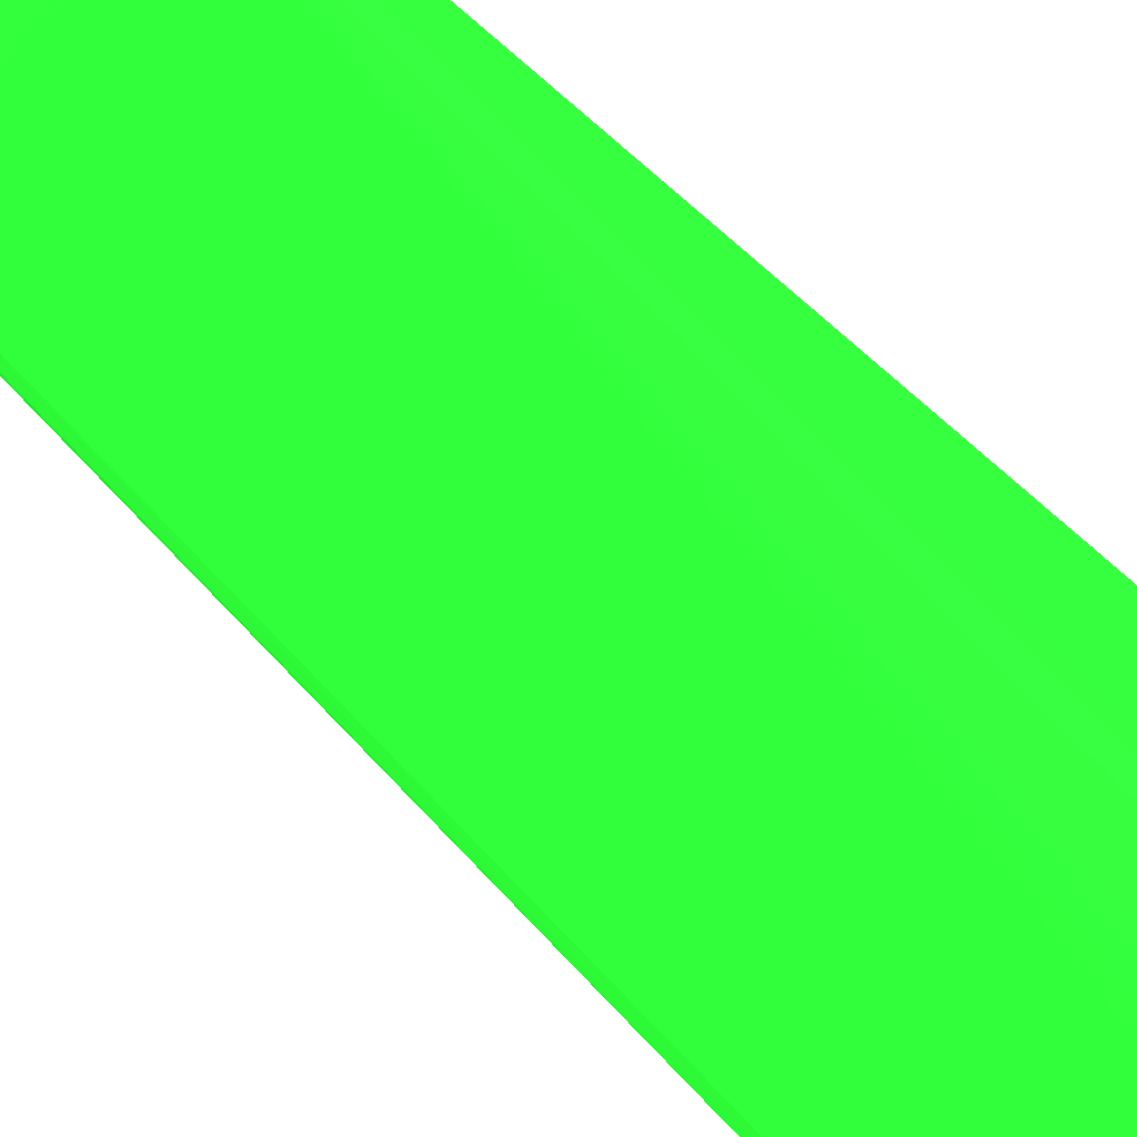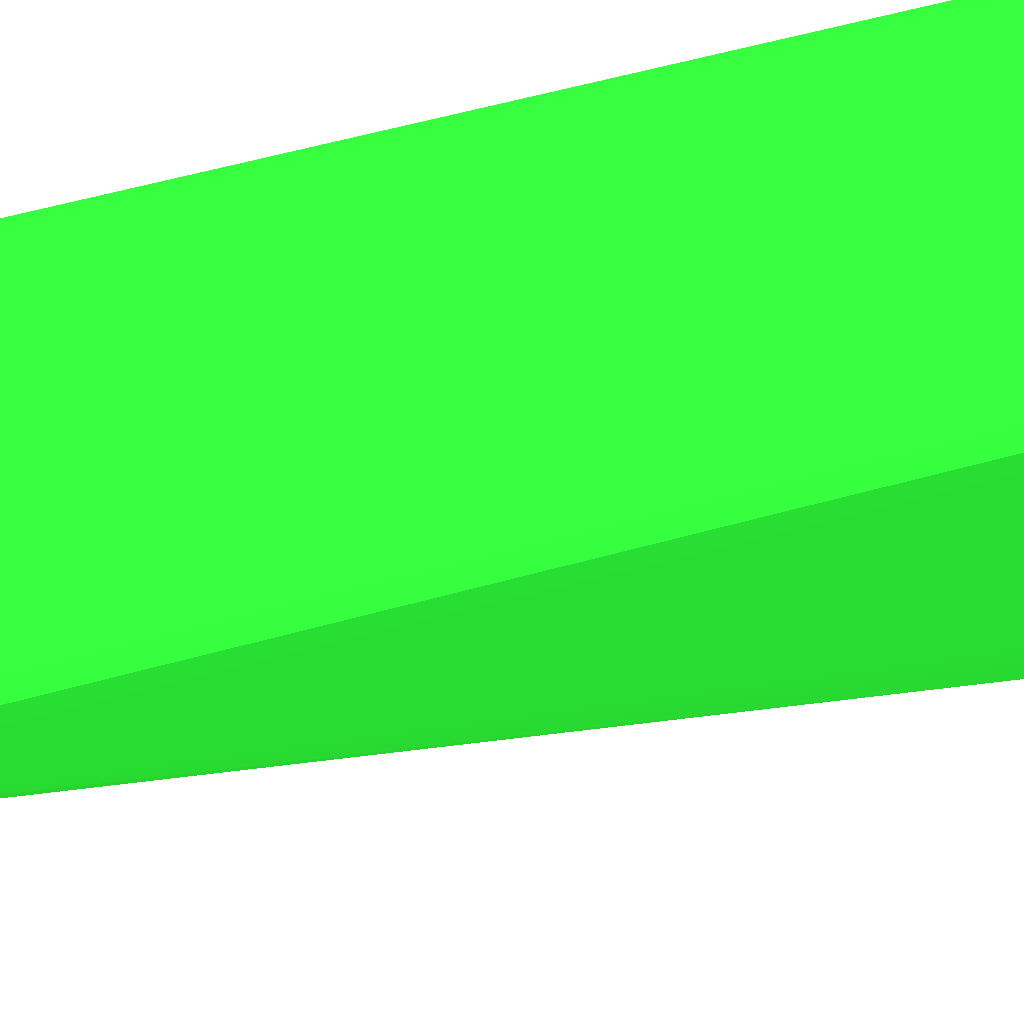
<metadata>
{"format":"obj","ext":"obj","renderer":"f3d","projection":"perspective","resolution":1024,"background":"white","views":[{"elev":-65.7,"azim":48.4,"up":"+Z"},{"elev":61.8,"azim":74.5,"up":"+Z"}]}
</metadata>
<code>
v 4.271 8.556 11.42 0.1176 0.6392 0.1412
v 4.566 8.556 11.42 0.1176 0.6392 0.1412
v 3.089 8.852 11.41 0.1176 0.6392 0.1412
v 0.4294 8.556 11.42 0.1176 0.6392 0.1412
v 4.862 8.261 11.42 0.1176 0.6392 0.1412
v 4.862 8.556 11.42 0.1176 0.6392 0.1412
v 0.4294 8.852 11.41 0.1176 0.6392 0.1412
v 3.384 8.852 11.41 0.1176 0.6392 0.1412
v 2.793 9.08 11.27 0.1176 0.6392 0.1412
v 0.1342 8.852 11.41 0.1176 0.6392 0.1412
v 0.1342 8.556 11.41 0.1176 0.6392 0.1412
v 0.4294 -8.285 11.42 0.1176 0.6392 0.1412
v 5.157 8.261 11.41 0.1176 0.6392 0.1412
v 4.862 -7.99 11.42 0.1176 0.6392 0.1412
v 5.157 8.556 11.4 0.1176 0.6392 0.1412
v 3.68 8.852 11.41 0.1176 0.6392 0.1412
v 0.4294 9.08 11.27 0.1176 0.6392 0.1412
v 0.1342 9.078 11.27 0.1176 0.6392 0.1412
v 3.089 9.078 11.27 0.1176 0.6392 0.1412
v 2.793 9.163 10.99 0.1176 0.6392 0.1412
v -0.08796 8.852 11.27 0.1176 0.6392 0.1412
v -0.06322 9.052 11.23 0.1176 0.6392 0.1412
v 0.1342 -8.285 11.41 0.1176 0.6392 0.1412
v 0.1342 -8.581 11.4 0.1176 0.6392 0.1412
v 0.4294 -8.581 11.4 0.1176 0.6392 0.1412
v 4.566 -8.285 11.42 0.1176 0.6392 0.1412
v 5.379 8.261 11.27 0.1176 0.6392 0.1412
v 5.157 -7.99 11.41 0.1176 0.6392 0.1412
v 4.862 -8.285 11.42 0.1176 0.6392 0.1412
v 5.37 8.556 11.26 0.1176 0.6392 0.1412
v 5.342 8.736 11.21 0.1176 0.6392 0.1412
v 5.157 8.776 11.26 0.1176 0.6392 0.1412
v 3.975 8.852 11.39 0.1176 0.6392 0.1412
v 3.68 9.064 11.27 0.1176 0.6392 0.1412
v 3.384 9.073 11.27 0.1176 0.6392 0.1412
v 0.4294 9.163 10.99 0.1176 0.6392 0.1412
v 0.1342 9.159 10.99 0.1176 0.6392 0.1412
v 3.089 9.157 10.99 0.1176 0.6392 0.1412
v 3.089 9.161 8.924 0.1176 0.6392 0.1412
v 3.089 9.163 5.969 0.1176 0.6392 0.1412
v -0.1627 8.852 10.99 0.1176 0.6392 0.1412
v -0.08796 -8.285 11.27 0.1176 0.6392 0.1412
v -0.08796 9.076 10.99 0.1176 0.6392 0.1412
v -0.07971 -8.581 11.27 0.1176 0.6392 0.1412
v -0.05222 -8.767 11.22 0.1176 0.6392 0.1412
v 0.1342 -8.786 11.26 0.1176 0.6392 0.1412
v 0.4294 -8.788 11.26 0.1176 0.6392 0.1412
v 2.793 -8.581 11.4 0.1176 0.6392 0.1412
v 5.454 8.261 10.99 0.1176 0.6392 0.1412
v 5.379 -8.285 11.27 0.1176 0.6392 0.1412
v 5.157 -8.285 11.41 0.1176 0.6392 0.1412
v 3.089 -8.581 11.4 0.1176 0.6392 0.1412
v 3.384 -8.581 11.4 0.1176 0.6392 0.1412
v 3.68 -8.581 11.4 0.1176 0.6392 0.1412
v 3.975 -8.581 11.4 0.1176 0.6392 0.1412
v 5.436 8.556 10.99 0.1176 0.6392 0.1412
v 5.361 8.753 10.99 0.1176 0.6392 0.1412
v 5.157 8.852 10.99 0.1176 0.6392 0.1412
v 4.452 9.004 11.16 0.1176 0.6392 0.1412
v 4.271 9.02 11.2 0.1176 0.6392 0.1412
v 3.975 9.047 11.25 0.1176 0.6392 0.1412
v 3.68 9.129 10.99 0.1176 0.6392 0.1412
v 3.384 9.147 10.99 0.1176 0.6392 0.1412
v 0.4294 9.163 3.605 0.1176 0.6392 0.1412
v 0.1342 9.159 3.605 0.1176 0.6392 0.1412
v 3.384 9.159 5.674 0.1176 0.6392 0.1412
v 3.089 9.163 3.605 0.1176 0.6392 0.1412
v -0.1627 8.852 4.787 0.1176 0.6392 0.1412
v -0.1627 -7.99 10.99 0.1176 0.6392 0.1412
v -0.1622 -8.285 10.99 0.1176 0.6392 0.1412
v -0.08796 9.076 3.605 0.1176 0.6392 0.1412
v -0.05222 -8.767 11.08 0.1176 0.6392 0.1412
v -0.0962 -8.593 10.99 0.1176 0.6392 0.1412
v 0.1342 -8.786 11.05 0.1176 0.6392 0.1412
v 0.4294 -8.788 11.05 0.1176 0.6392 0.1412
v 2.793 -8.788 11.26 0.1176 0.6392 0.1412
v 5.454 8.556 6.56 0.1176 0.6392 0.1412
v 5.453 8.556 7.446 0.1176 0.6392 0.1412
v 5.453 8.556 7.741 0.1176 0.6392 0.1412
v 5.452 8.556 8.037 0.1176 0.6392 0.1412
v 5.441 8.556 10.1 0.1176 0.6392 0.1412
v 5.454 -7.99 10.99 0.1176 0.6392 0.1412
v 5.355 -8.493 11.23 0.1176 0.6392 0.1412
v 5.443 -8.285 10.99 0.1176 0.6392 0.1412
v 5.157 -8.54 11.27 0.1176 0.6392 0.1412
v 4.271 -8.581 11.38 0.1176 0.6392 0.1412
v 3.089 -8.786 11.26 0.1176 0.6392 0.1412
v 3.384 -8.784 11.26 0.1176 0.6392 0.1412
v 3.68 -8.781 11.26 0.1176 0.6392 0.1412
v 3.975 -8.774 11.26 0.1176 0.6392 0.1412
v 5.378 8.779 7.741 0.1176 0.6392 0.1412
v 5.376 8.776 8.333 0.1176 0.6392 0.1412
v 5.363 8.757 10.7 0.1176 0.6392 0.1412
v 5.157 8.862 10.4 0.1176 0.6392 0.1412
v 4.862 8.934 10.99 0.1176 0.6392 0.1412
v 4.622 8.983 10.99 0.1176 0.6392 0.1412
v 3.975 9.094 10.99 0.1176 0.6392 0.1412
v 3.975 9.098 10.7 0.1176 0.6392 0.1412
v 3.975 9.105 9.515 0.1176 0.6392 0.1412
v 3.68 9.133 10.4 0.1176 0.6392 0.1412
v 3.68 9.134 9.809 0.1176 0.6392 0.1412
v 3.68 9.152 3.605 0.1176 0.6392 0.1412
v 0.4294 9.08 3.324 0.1176 0.6392 0.1412
v 0.1342 9.078 3.325 0.1176 0.6392 0.1412
v -0.06322 9.052 3.37 0.1176 0.6392 0.1412
v 3.384 9.159 3.605 0.1176 0.6392 0.1412
v 3.384 9.08 3.332 0.1176 0.6392 0.1412
v 3.089 9.08 3.324 0.1176 0.6392 0.1412
v -0.1528 8.852 4.491 0.1176 0.6392 0.1412
v -0.1627 -6.808 9.809 0.1176 0.6392 0.1412
v -0.1627 -7.105 10.1 0.1176 0.6392 0.1412
v -0.1028 -8.3 10.68 0.1176 0.6392 0.1412
v -0.1622 -7.4 10.1 0.1176 0.6392 0.1412
v -0.08796 8.904 3.605 0.1176 0.6392 0.1412
v -0.06267 -8.503 10.77 0.1176 0.6392 0.1412
v 0.1342 -8.686 10.9 0.1176 0.6392 0.1412
v 2.793 -8.788 11.05 0.1176 0.6392 0.1412
v 0.4294 -8.688 10.9 0.1176 0.6392 0.1412
v 5.454 8.556 5.674 0.1176 0.6392 0.1412
v 5.379 8.79 4.787 0.1176 0.6392 0.1412
v 5.379 8.783 7.151 0.1176 0.6392 0.1412
v 5.453 -7.99 10.7 0.1176 0.6392 0.1412
v 5.454 -7.105 10.1 0.1176 0.6392 0.1412
v 4.734 -8.734 11.16 0.1176 0.6392 0.1412
v 5.157 -8.598 10.99 0.1176 0.6392 0.1412
v 5.369 -8.503 10.99 0.1176 0.6392 0.1412
v 5.385 -8.296 10.69 0.1176 0.6392 0.1412
v 5.394 -8.004 10.39 0.1176 0.6392 0.1412
v 4.566 -8.581 11.33 0.1176 0.6392 0.1412
v 4.271 -8.765 11.24 0.1176 0.6392 0.1412
v 4.566 -8.748 11.2 0.1176 0.6392 0.1412
v 3.089 -8.786 11.05 0.1176 0.6392 0.1412
v 3.384 -8.784 11.05 0.1176 0.6392 0.1412
v 3.68 -8.781 11.06 0.1176 0.6392 0.1412
v 3.975 -8.774 11.07 0.1176 0.6392 0.1412
v 5.157 8.918 5.378 0.1176 0.6392 0.1412
v 5.157 8.904 7.151 0.1176 0.6392 0.1412
v 5.157 8.899 7.741 0.1176 0.6392 0.1412
v 5.157 8.892 8.333 0.1176 0.6392 0.1412
v 4.862 8.943 10.4 0.1176 0.6392 0.1412
v 4.862 8.946 10.1 0.1176 0.6392 0.1412
v 4.63 8.985 10.7 0.1176 0.6392 0.1412
v 4.271 9.083 6.56 0.1176 0.6392 0.1412
v 4.271 9.09 5.674 0.1176 0.6392 0.1412
v 4.638 8.987 10.4 0.1176 0.6392 0.1412
v 4.566 9.05 4.787 0.1176 0.6392 0.1412
v 4.566 9.055 4.196 0.1176 0.6392 0.1412
v 3.975 9.108 8.924 0.1176 0.6392 0.1412
v 3.975 9.131 3.9 0.1176 0.6392 0.1412
v 4.271 9.101 3.9 0.1176 0.6392 0.1412
v 3.975 9.127 4.787 0.1176 0.6392 0.1412
v 3.975 9.113 3.605 0.1176 0.6392 0.1412
v 3.68 9.076 3.355 0.1176 0.6392 0.1412
v 0.4294 8.911 3.324 0.1176 0.6392 0.1412
v 0.1342 8.913 3.325 0.1176 0.6392 0.1412
v -0.06322 8.943 3.37 0.1176 0.6392 0.1412
v 3.384 8.911 3.332 0.1176 0.6392 0.1412
v 3.089 8.911 3.324 0.1176 0.6392 0.1412
v -0.1583 -7.105 9.809 0.1176 0.6392 0.1412
v -0.1028 -7.709 10.09 0.1176 0.6392 0.1412
v -0.06267 -8.21 10.48 0.1176 0.6392 0.1412
v 0.1342 -8.394 10.59 0.1176 0.6392 0.1412
v 0.1342 -8.538 10.73 0.1176 0.6392 0.1412
v 0.4294 -8.54 10.73 0.1176 0.6392 0.1412
v 2.793 -8.688 10.9 0.1176 0.6392 0.1412
v 3.384 -8.686 10.9 0.1176 0.6392 0.1412
v 5.441 8.556 5.378 0.1176 0.6392 0.1412
v 5.454 -6.808 9.809 0.1176 0.6392 0.1412
v 5.355 8.762 4.545 0.1176 0.6392 0.1412
v 5.157 8.918 4.787 0.1176 0.6392 0.1412
v 5.157 8.92 5.083 0.1176 0.6392 0.1412
v 5.453 -7.4 10.1 0.1176 0.6392 0.1412
v 4.734 -8.734 11.13 0.1176 0.6392 0.1412
v 5.157 -8.493 10.75 0.1176 0.6392 0.1412
v 5.34 -8.466 10.79 0.1176 0.6392 0.1412
v 5.354 -8.205 10.48 0.1176 0.6392 0.1412
v 5.354 -7.915 10.18 0.1176 0.6392 0.1412
v 5.394 -7.709 10.09 0.1176 0.6392 0.1412
v 4.271 -8.765 11.08 0.1176 0.6392 0.1412
v 4.566 -8.748 11.11 0.1176 0.6392 0.1412
v 3.68 -8.683 10.91 0.1176 0.6392 0.1412
v 3.975 -8.679 10.92 0.1176 0.6392 0.1412
v 4.271 -8.672 10.93 0.1176 0.6392 0.1412
v 4.919 8.983 5.083 0.1176 0.6392 0.1412
v 4.862 8.955 9.219 0.1176 0.6392 0.1412
v 4.788 9.013 4.491 0.1176 0.6392 0.1412
v 4.773 9.013 4.196 0.1176 0.6392 0.1412
v 4.741 9.01 4.02 0.1176 0.6392 0.1412
v 4.567 9.04 3.913 0.1176 0.6392 0.1412
v 4.469 9.027 3.712 0.1176 0.6392 0.1412
v 4.255 9.048 3.61 0.1176 0.6392 0.1412
v 3.975 9.047 3.404 0.1176 0.6392 0.1412
v 3.68 8.913 3.355 0.1176 0.6392 0.1412
v 0.4294 -6.938 9.37 0.1176 0.6392 0.1412
v 0.1342 -6.938 9.371 0.1176 0.6392 0.1412
v -0.03463 -6.746 9.351 0.1176 0.6392 0.1412
v -0.08411 -7.105 9.555 0.1176 0.6392 0.1412
v 5.157 -6.938 9.371 0.1176 0.6392 0.1412
v 4.862 -6.938 9.37 0.1176 0.6392 0.1412
v -0.0995 -7.41 9.796 0.1176 0.6392 0.1412
v -0.06267 -7.62 9.885 0.1176 0.6392 0.1412
v 0.1342 -8.247 10.44 0.1176 0.6392 0.1412
v 0.4294 -8.396 10.59 0.1176 0.6392 0.1412
v 2.793 -8.54 10.73 0.1176 0.6392 0.1412
v 3.384 -8.538 10.73 0.1176 0.6392 0.1412
v 3.68 -8.535 10.73 0.1176 0.6392 0.1412
v 4.566 -8.396 10.59 0.1176 0.6392 0.1412
v 4.862 -8.394 10.59 0.1176 0.6392 0.1412
v 5.379 8.6 4.787 0.1176 0.6392 0.1412
v 5.355 8.648 4.545 0.1176 0.6392 0.1412
v 5.45 -7.105 9.809 0.1176 0.6392 0.1412
v 5.101 8.779 4.285 0.1176 0.6392 0.1412
v 4.927 8.982 4.787 0.1176 0.6392 0.1412
v 4.862 -8.507 10.74 0.1176 0.6392 0.1412
v 5.157 -8.389 10.61 0.1176 0.6392 0.1412
v 5.157 -8.242 10.44 0.1176 0.6392 0.1412
v 5.157 -8.099 10.29 0.1176 0.6392 0.1412
v 5.157 -7.952 10.14 0.1176 0.6392 0.1412
v 5.354 -7.62 9.885 0.1176 0.6392 0.1412
v 5.391 -7.41 9.796 0.1176 0.6392 0.1412
v 4.145 9.015 3.444 0.1176 0.6392 0.1412
v 4.469 8.941 3.712 0.1176 0.6392 0.1412
v 3.975 8.941 3.404 0.1176 0.6392 0.1412
v 3.384 -7.105 9.443 0.1176 0.6392 0.1412
v 0.4294 -7.105 9.443 0.1176 0.6392 0.1412
v 0.1342 -7.105 9.446 0.1176 0.6392 0.1412
v -0.05772 -7.319 9.613 0.1176 0.6392 0.1412
v 5.326 -6.746 9.351 0.1176 0.6392 0.1412
v 5.157 -7.105 9.444 0.1176 0.6392 0.1412
v 4.862 -7.105 9.443 0.1176 0.6392 0.1412
v 0.1342 -7.502 9.701 0.1176 0.6392 0.1412
v 0.1342 -7.656 9.848 0.1176 0.6392 0.1412
v 0.4294 -8.249 10.44 0.1176 0.6392 0.1412
v 3.975 -8.396 10.59 0.1176 0.6392 0.1412
v 4.271 -8.396 10.59 0.1176 0.6392 0.1412
v 4.862 -8.247 10.44 0.1176 0.6392 0.1412
v 5.101 8.676 4.285 0.1176 0.6392 0.1412
v 5.375 -7.105 9.554 0.1176 0.6392 0.1412
v 4.862 -8.101 10.29 0.1176 0.6392 0.1412
v 4.862 -7.953 10.14 0.1176 0.6392 0.1412
v 5.157 -7.656 9.848 0.1176 0.6392 0.1412
v 5.157 -7.502 9.701 0.1176 0.6392 0.1412
v 5.35 -7.321 9.612 0.1176 0.6392 0.1412
v 4.145 8.978 3.444 0.1176 0.6392 0.1412
v 4.271 -7.354 9.587 0.1176 0.6392 0.1412
v 1.02 -7.354 9.588 0.1176 0.6392 0.1412
v 0.1342 -7.354 9.588 0.1176 0.6392 0.1412
v 5.157 -7.354 9.588 0.1176 0.6392 0.1412
v 4.862 -7.354 9.587 0.1176 0.6392 0.1412
v 0.4294 -7.502 9.7 0.1176 0.6392 0.1412
v 0.4294 -7.656 9.847 0.1176 0.6392 0.1412
v 0.4294 -7.953 10.14 0.1176 0.6392 0.1412
v 4.566 -8.249 10.44 0.1176 0.6392 0.1412
v 4.862 -7.656 9.847 0.1176 0.6392 0.1412
v 4.862 -7.504 9.7 0.1176 0.6392 0.1412
v 3.975 -7.504 9.7 0.1176 0.6392 0.1412
f 1 2 3
f 1 3 7
f 1 7 4
f 1 4 12
f 1 12 26
f 1 26 14
f 1 14 5
f 1 5 2
f 2 6 3
f 2 5 6
f 3 6 8
f 3 8 9
f 3 9 17
f 3 17 7
f 4 7 10
f 4 10 11
f 4 11 23
f 4 23 12
f 5 13 6
f 5 14 28
f 5 28 13
f 6 15 16
f 6 16 8
f 6 13 15
f 7 17 18
f 7 18 10
f 8 16 19
f 8 19 9
f 9 19 20
f 9 20 36
f 9 36 17
f 10 21 11
f 10 18 22
f 10 22 21
f 11 21 42
f 11 42 23
f 12 23 24
f 12 24 25
f 12 25 48
f 12 48 26
f 13 27 15
f 13 28 50
f 13 50 27
f 14 26 29
f 14 29 51
f 14 51 28
f 15 30 31
f 15 31 32
f 15 32 33
f 15 33 16
f 15 27 30
f 16 33 34
f 16 34 35
f 16 35 19
f 17 36 18
f 18 36 37
f 18 37 22
f 19 38 20
f 19 35 38
f 20 39 40
f 20 40 67
f 20 67 64
f 20 64 36
f 20 38 39
f 21 22 41
f 21 41 69
f 21 69 42
f 22 37 43
f 22 43 41
f 23 42 44
f 23 44 24
f 24 44 45
f 24 45 46
f 24 46 25
f 25 46 47
f 25 47 76
f 25 76 48
f 26 48 52
f 26 52 29
f 27 49 30
f 27 50 82
f 27 82 49
f 28 51 50
f 29 52 53
f 29 53 54
f 29 54 55
f 29 55 51
f 30 56 31
f 30 49 56
f 31 57 58
f 31 58 32
f 31 56 57
f 32 58 59
f 32 59 60
f 32 60 61
f 32 61 33
f 33 61 34
f 34 61 62
f 34 62 63
f 34 63 38
f 34 38 35
f 36 64 65
f 36 65 37
f 37 65 71
f 37 71 43
f 38 63 66
f 38 66 39
f 39 66 40
f 40 66 106
f 40 106 67
f 41 43 71
f 41 71 68
f 41 68 110
f 41 110 111
f 41 111 69
f 42 69 70
f 42 70 44
f 44 70 45
f 45 72 74
f 45 74 46
f 45 70 73
f 45 73 72
f 46 74 75
f 46 75 47
f 47 75 117
f 47 117 76
f 48 76 52
f 49 77 78
f 49 78 79
f 49 79 80
f 49 80 81
f 49 81 56
f 49 82 123
f 49 123 168
f 49 168 119
f 49 119 77
f 50 51 83
f 50 83 84
f 50 84 82
f 51 85 83
f 51 55 86
f 51 86 85
f 52 76 53
f 53 76 87
f 53 87 54
f 54 87 88
f 54 88 89
f 54 89 55
f 55 89 90
f 55 90 86
f 56 81 91
f 56 91 92
f 56 92 93
f 56 93 57
f 57 93 94
f 57 94 58
f 58 94 95
f 58 95 59
f 59 95 96
f 59 96 97
f 59 97 60
f 60 97 62
f 60 62 61
f 62 97 98
f 62 98 99
f 62 99 148
f 62 148 100
f 62 100 63
f 63 100 101
f 63 101 102
f 63 102 66
f 64 67 108
f 64 108 103
f 64 103 104
f 64 104 65
f 65 104 105
f 65 105 71
f 66 102 106
f 67 106 107
f 67 107 108
f 68 71 109
f 68 109 110
f 69 111 113
f 69 113 70
f 70 112 73
f 70 113 160
f 70 160 112
f 71 105 156
f 71 156 114
f 71 114 109
f 72 73 115
f 72 115 116
f 72 116 74
f 73 112 115
f 74 116 75
f 75 116 118
f 75 118 165
f 75 165 117
f 76 117 132
f 76 132 87
f 77 119 120
f 77 120 78
f 78 120 121
f 78 121 79
f 79 121 80
f 80 121 91
f 80 91 81
f 82 84 122
f 82 122 172
f 82 172 123
f 83 85 124
f 83 124 125
f 83 125 126
f 83 126 84
f 84 126 127
f 84 127 128
f 84 128 122
f 85 86 129
f 85 129 130
f 85 130 131
f 85 131 124
f 86 90 130
f 86 130 129
f 87 132 133
f 87 133 88
f 88 133 134
f 88 134 89
f 89 134 135
f 89 135 90
f 90 135 179
f 90 179 130
f 91 121 136
f 91 136 137
f 91 137 92
f 92 137 138
f 92 138 93
f 93 138 139
f 93 139 94
f 94 139 140
f 94 140 95
f 95 140 96
f 96 140 141
f 96 141 142
f 96 142 98
f 96 98 97
f 98 143 144
f 98 144 99
f 98 142 145
f 98 145 146
f 98 146 147
f 98 147 143
f 99 144 150
f 99 150 148
f 100 149 101
f 100 148 150
f 100 150 151
f 100 151 149
f 101 149 102
f 102 149 150
f 102 150 152
f 102 152 153
f 102 153 107
f 102 107 106
f 103 108 158
f 103 158 154
f 103 154 155
f 103 155 104
f 104 155 156
f 104 156 105
f 107 153 193
f 107 193 157
f 107 157 158
f 107 158 108
f 109 114 159
f 109 159 110
f 110 159 113
f 110 113 111
f 112 160 201
f 112 201 161
f 112 161 115
f 113 159 160
f 114 156 159
f 115 161 162
f 115 162 163
f 115 163 116
f 116 163 164
f 116 164 118
f 117 165 166
f 117 166 132
f 118 164 204
f 118 204 165
f 119 167 120
f 119 168 167
f 120 167 169
f 120 169 170
f 120 170 171
f 120 171 121
f 121 171 136
f 122 128 178
f 122 178 172
f 123 172 168
f 124 131 180
f 124 180 173
f 124 173 125
f 125 173 174
f 125 174 175
f 125 175 126
f 126 175 127
f 127 175 176
f 127 176 128
f 128 176 177
f 128 177 219
f 128 219 178
f 130 179 180
f 130 180 131
f 132 166 133
f 133 166 134
f 134 166 181
f 134 181 182
f 134 182 135
f 135 182 183
f 135 183 179
f 136 171 184
f 136 184 137
f 137 184 138
f 138 184 141
f 138 141 140
f 138 140 139
f 141 184 185
f 141 185 145
f 141 145 142
f 143 147 144
f 144 147 150
f 145 185 184
f 145 184 186
f 145 186 146
f 146 186 147
f 147 186 187
f 147 187 150
f 149 151 150
f 150 187 188
f 150 188 189
f 150 189 190
f 150 190 152
f 152 190 191
f 152 191 192
f 152 192 153
f 153 192 223
f 153 223 193
f 154 158 199
f 154 199 194
f 154 194 195
f 154 195 155
f 155 195 156
f 156 195 196
f 156 196 197
f 156 197 159
f 157 193 198
f 157 198 158
f 158 198 199
f 159 197 200
f 159 200 160
f 160 200 201
f 161 202 162
f 161 201 232
f 161 232 202
f 162 203 164
f 162 164 163
f 162 202 233
f 162 233 203
f 164 203 234
f 164 234 204
f 165 204 205
f 165 205 166
f 166 205 206
f 166 206 207
f 166 207 208
f 166 208 181
f 167 209 210
f 167 210 169
f 167 168 211
f 167 211 209
f 168 172 211
f 169 210 237
f 169 237 212
f 169 212 190
f 169 190 188
f 169 188 170
f 170 188 187
f 170 187 213
f 170 213 171
f 171 213 184
f 172 178 211
f 173 180 174
f 174 214 215
f 174 215 175
f 174 180 179
f 174 179 183
f 174 183 214
f 175 215 176
f 176 216 217
f 176 217 177
f 176 215 216
f 177 217 218
f 177 218 241
f 177 241 219
f 178 219 220
f 178 220 211
f 181 208 182
f 182 208 214
f 182 214 183
f 184 213 186
f 186 213 187
f 188 190 189
f 190 221 191
f 190 212 237
f 190 237 222
f 190 222 244
f 190 244 221
f 191 221 192
f 192 221 244
f 192 244 223
f 193 223 198
f 194 199 230
f 194 230 224
f 194 224 225
f 194 225 195
f 195 225 226
f 195 226 227
f 195 227 196
f 196 227 197
f 197 227 200
f 198 228 229
f 198 229 230
f 198 230 199
f 198 223 228
f 200 227 201
f 201 227 231
f 201 231 232
f 202 232 252
f 202 252 233
f 203 233 253
f 203 253 234
f 204 234 235
f 204 235 205
f 205 235 207
f 205 207 206
f 207 235 236
f 207 236 216
f 207 216 208
f 208 215 214
f 208 216 215
f 209 211 210
f 210 211 238
f 210 238 228
f 210 228 237
f 211 220 238
f 216 236 217
f 217 236 239
f 217 239 240
f 217 240 218
f 218 240 241
f 219 241 242
f 219 242 243
f 219 243 220
f 220 243 238
f 222 237 244
f 223 244 228
f 224 230 249
f 224 249 245
f 224 245 246
f 224 246 225
f 225 247 226
f 225 246 247
f 226 247 227
f 227 247 231
f 228 238 243
f 228 243 229
f 228 244 237
f 229 243 248
f 229 248 230
f 230 248 249
f 231 250 251
f 231 251 232
f 231 247 250
f 232 251 252
f 233 252 240
f 233 240 253
f 234 253 235
f 235 253 236
f 236 253 239
f 239 253 240
f 240 254 241
f 240 252 251
f 240 251 254
f 241 254 255
f 241 255 242
f 242 255 248
f 242 248 243
f 245 249 255
f 245 255 256
f 245 256 246
f 246 256 250
f 246 250 247
f 248 255 249
f 250 256 251
f 251 256 255
f 251 255 254

</code>
